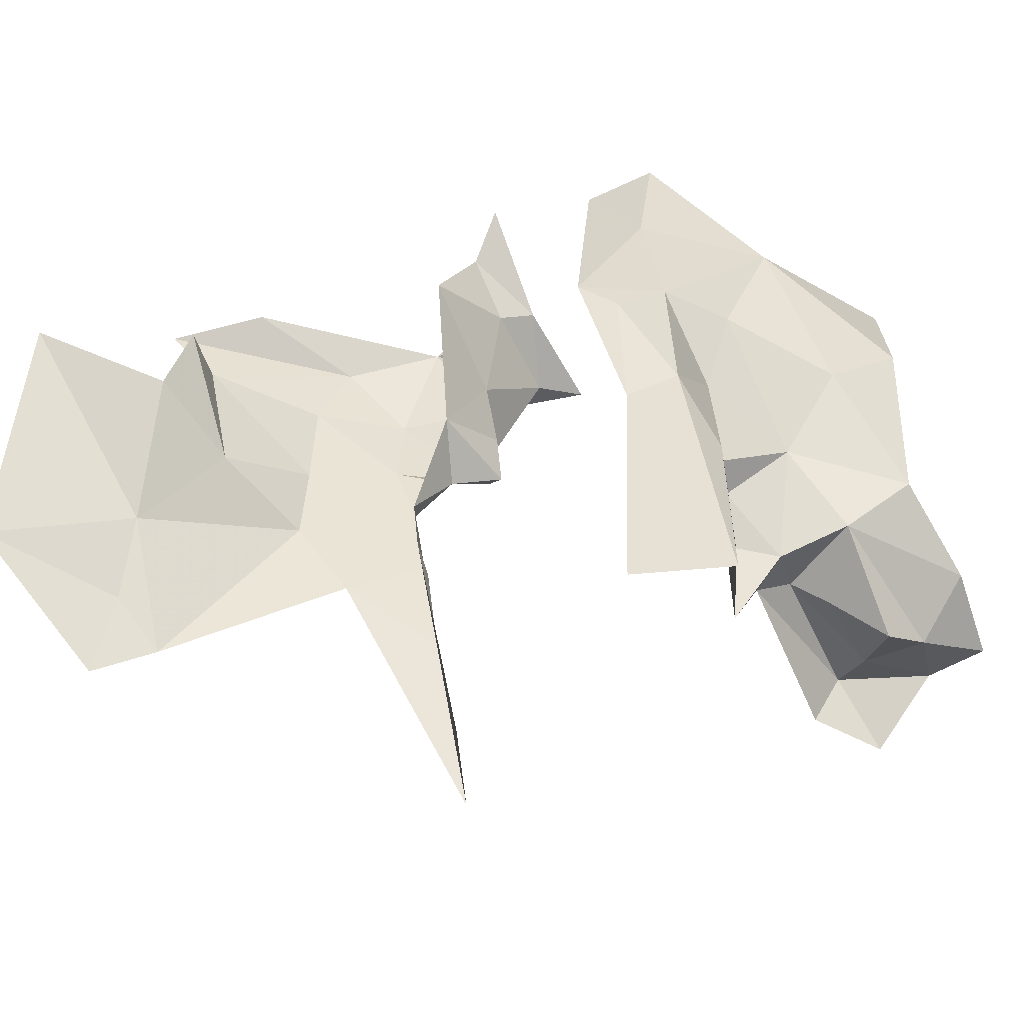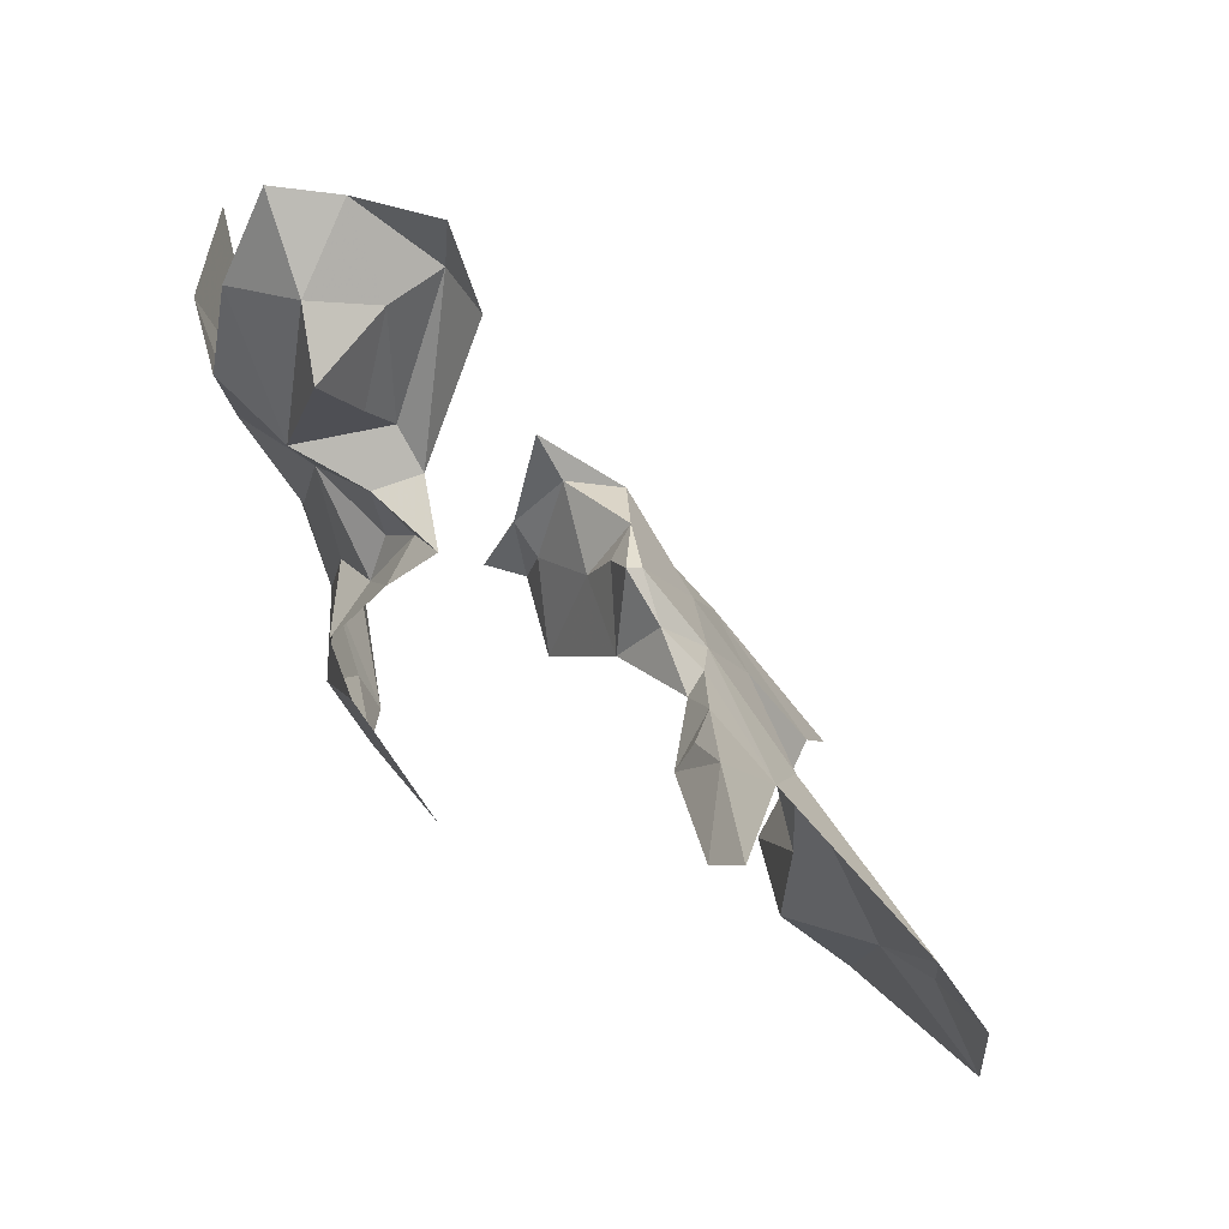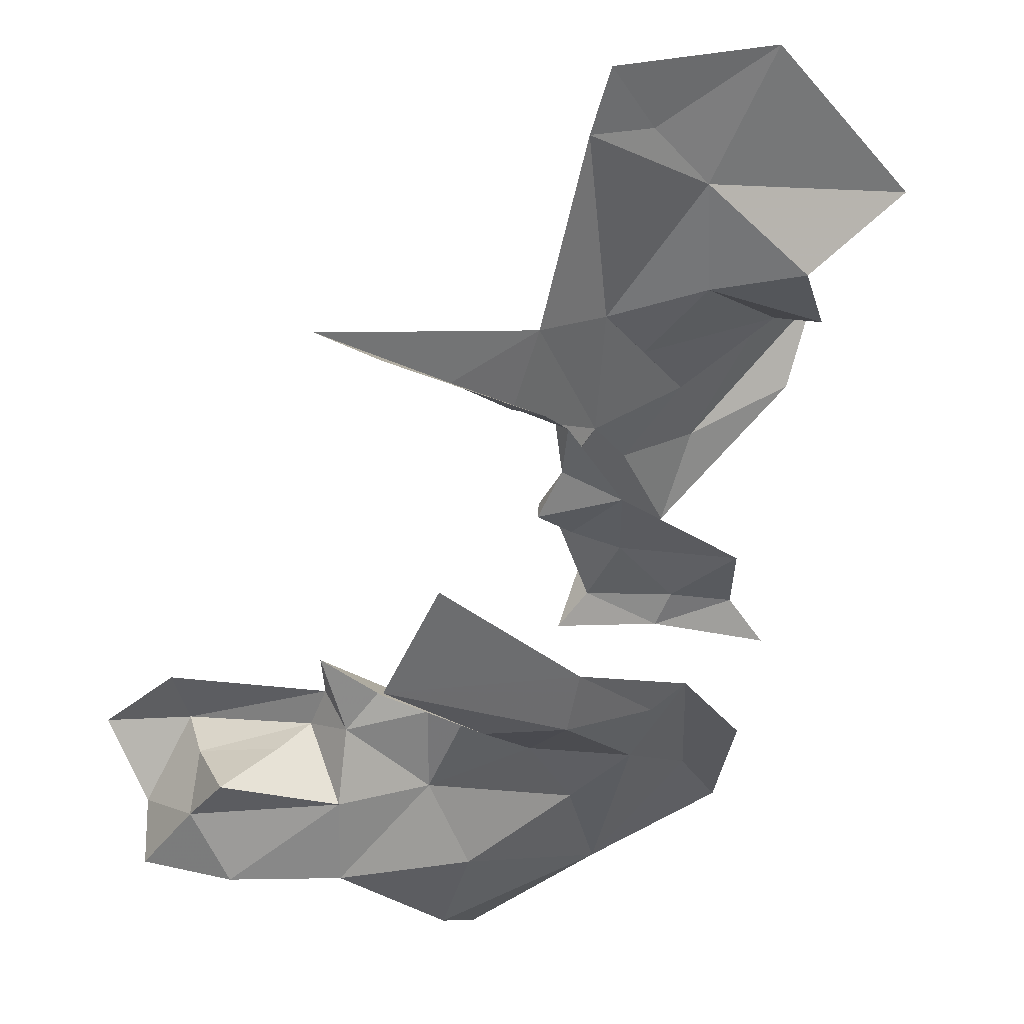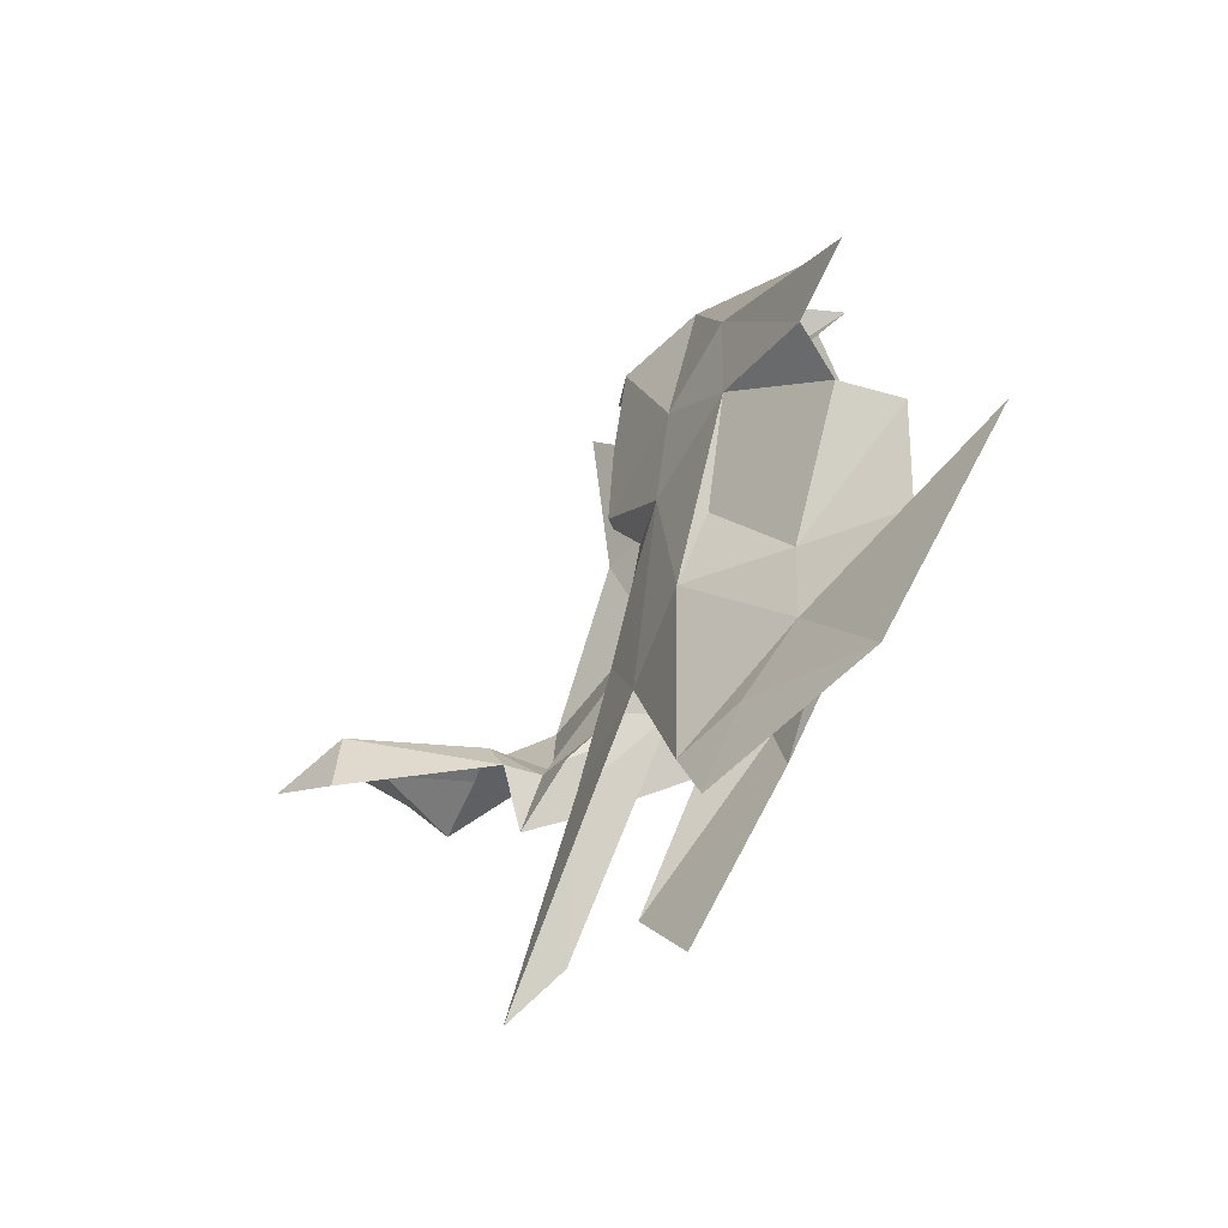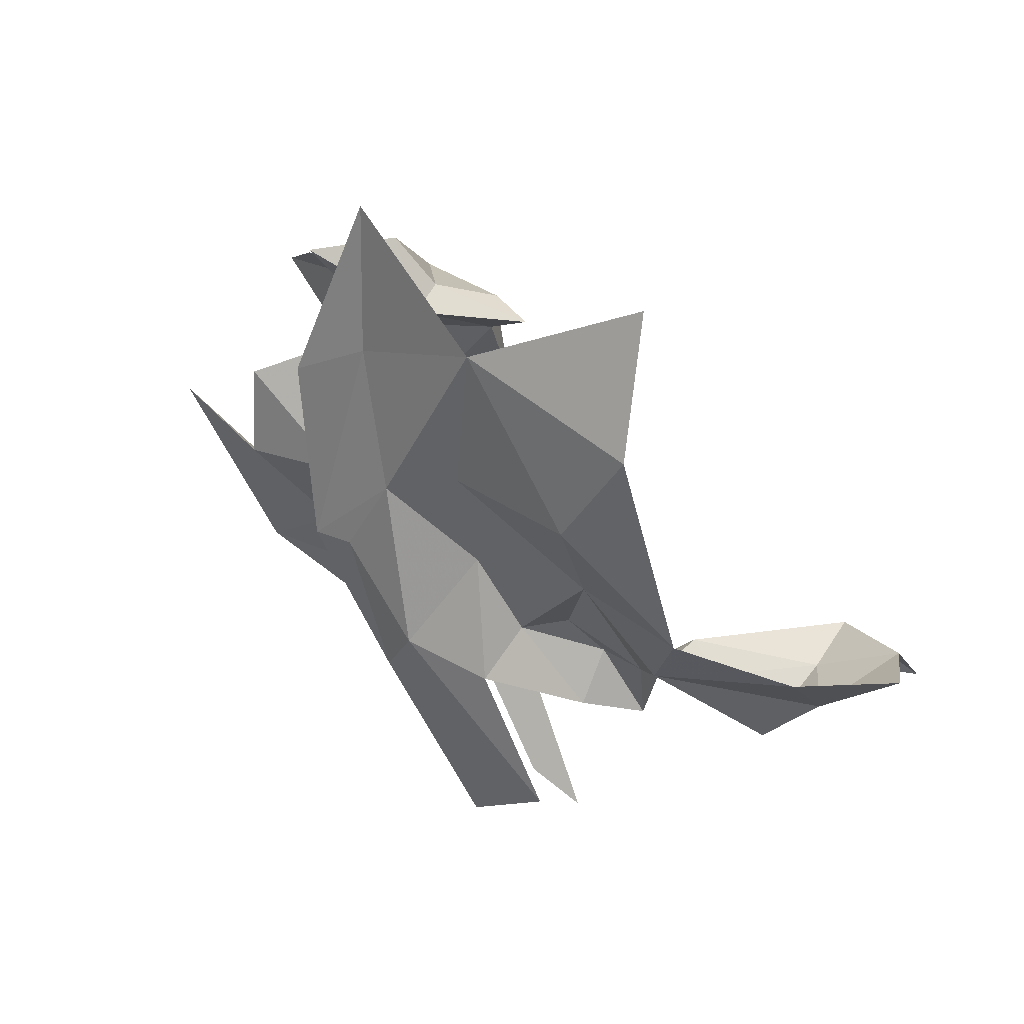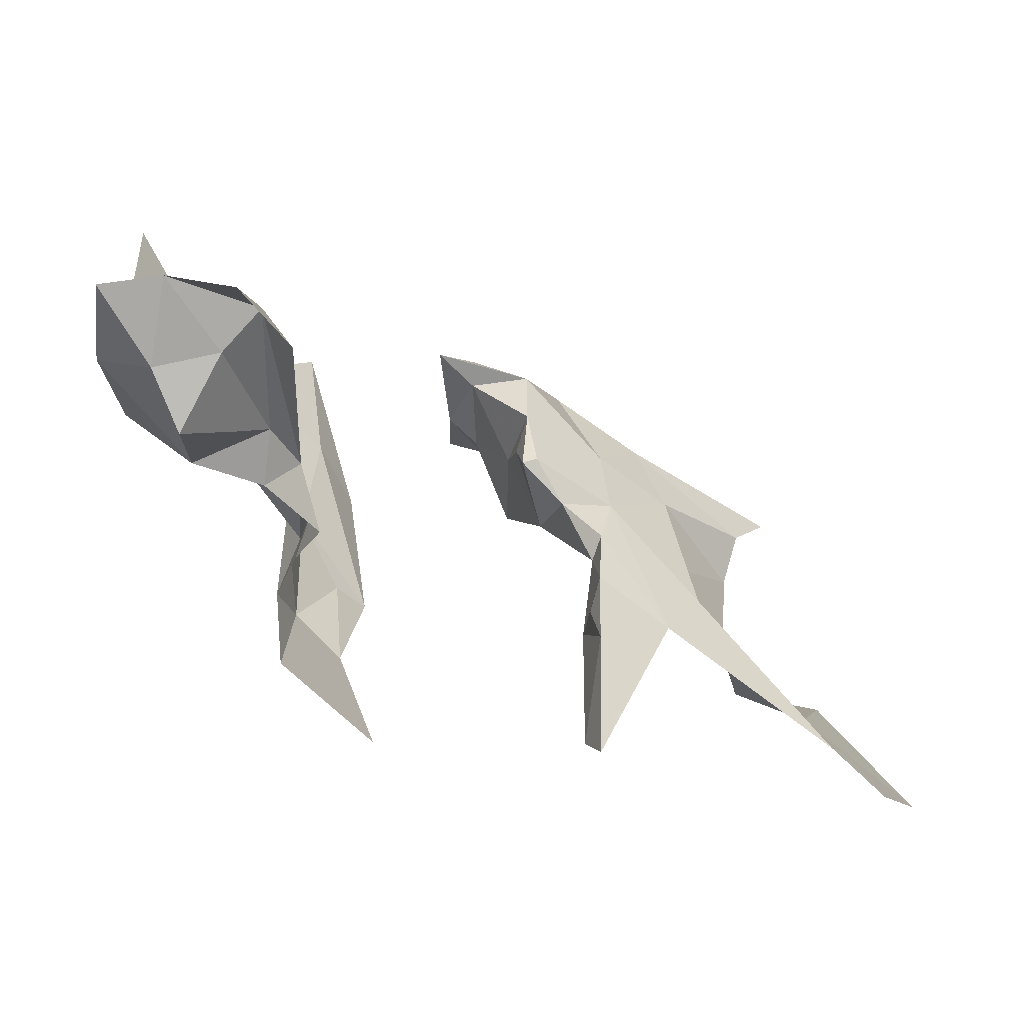
<metadata>
{"format":"obj","ext":"obj","renderer":"f3d","projection":"perspective","resolution":1024,"background":"white","views":[{"elev":-59.9,"azim":121.3,"up":"+Y"},{"elev":-51.9,"azim":-100.8,"up":"+Y"},{"elev":-13.4,"azim":18.7,"up":"+Z"},{"elev":-17.0,"azim":18.5,"up":"+Y"},{"elev":18.3,"azim":-174.1,"up":"+Y"},{"elev":-42.9,"azim":-83.9,"up":"+Y"}]}
</metadata>
<code>
v 3.345 2.718 1.371
v 3.345 2.723 1.393
v 3.321 2.733 1.378
v 3.448 2.684 1.501
v 3.427 2.622 1.501
v 3.443 2.638 1.495
v 3.472 2.707 1.493
v 3.384 2.727 1.401
v 3.376 2.719 1.391
v 3.395 2.725 1.373
v 3.314 2.717 1.404
v 3.337 2.732 1.406
v 3.361 2.705 1.378
v 3.403 2.802 1.341
v 3.398 2.846 1.344
v 3.451 2.826 1.365
v 3.477 2.819 1.445
v 3.484 2.842 1.451
v 3.471 2.827 1.452
v 3.485 2.865 1.39
v 3.486 2.819 1.395
v 3.486 2.73 1.532
v 3.528 2.707 1.566
v 3.498 2.672 1.573
v 3.532 2.778 1.542
v 3.55 2.772 1.537
v 3.52 2.735 1.54
v 3.442 2.816 1.446
v 3.392 2.718 1.41
v 3.338 2.714 1.417
v 3.583 2.755 1.574
v 3.557 2.688 1.603
v 3.422 2.774 1.358
v 3.456 2.783 1.38
v 3.451 2.753 1.393
v 3.417 2.749 1.381
v 3.419 2.702 1.404
v 3.4 2.695 1.416
v 3.413 2.718 1.41
v 3.516 2.684 1.578
v 3.512 2.8 1.463
v 3.485 2.813 1.454
v 3.472 2.791 1.468
v 3.454 2.813 1.476
v 3.45 2.791 1.477
v 3.454 2.812 1.457
v 3.471 2.706 1.522
v 3.494 2.811 1.512
v 3.478 2.826 1.486
v 3.527 2.819 1.529
v 3.474 2.791 1.501
v 3.438 2.728 1.401
v 3.482 2.712 1.409
v 3.456 2.654 1.426
v 3.432 2.669 1.399
v 3.481 2.765 1.478
v 3.462 2.758 1.488
v 3.47 2.738 1.497
v 3.45 2.768 1.475
v 3.493 2.754 1.404
v 3.473 2.725 1.394
v 3.479 2.776 1.392
v 3.449 2.714 1.392
v 3.508 2.81 1.404
v 3.505 2.754 1.412
v 3.464 2.744 1.501
v 3.472 2.764 1.504
v 3.4 2.718 1.396
v 3.497 2.786 1.523
v 3.493 2.752 1.526
v 3.45 2.769 1.48
v 3.452 2.822 1.457
v 3.511 2.84 1.441
v 3.424 2.731 1.403
v 3.388 2.743 1.351
v 3.503 2.826 1.454
v 3.525 2.793 1.548
v 3.539 2.811 1.558
v 3.353 2.732 1.35
v 3.321 2.732 1.357
v 3.552 2.741 1.543
v 3.457 2.719 1.5
v 3.458 2.781 1.472
v 3.51 2.659 1.59
v 3.461 2.706 1.497
f 1 2 3
f 4 5 6
f 6 7 4
f 8 9 10
f 11 3 12
f 13 10 9
f 14 15 16
f 17 18 19
f 20 21 16
f 22 23 24
f 25 26 27
f 17 19 28
f 29 30 12
f 23 31 32
f 33 16 34
f 33 14 16
f 35 36 34
f 37 38 39
f 32 40 23
f 41 42 43
f 44 45 46
f 47 5 4
f 48 49 50
f 51 45 44
f 52 37 39
f 53 54 55
f 56 57 58
f 56 59 57
f 56 41 43
f 51 49 48
f 2 12 3
f 2 8 12
f 60 61 62
f 53 55 61
f 43 46 45
f 43 42 46
f 61 35 62
f 63 37 52
f 21 64 65
f 21 20 64
f 57 66 58
f 57 67 66
f 29 68 38
f 22 67 69
f 47 66 67
f 22 70 27
f 22 69 70
f 71 45 51
f 71 59 45
f 11 12 30
f 24 23 40
f 49 19 18
f 44 28 72
f 2 9 8
f 2 13 9
f 17 73 18
f 46 28 44
f 46 17 28
f 10 68 8
f 36 52 74
f 36 33 34
f 75 14 33
f 49 44 72
f 49 51 44
f 42 17 46
f 76 73 17
f 25 70 69
f 25 27 70
f 69 77 25
f 48 50 78
f 8 29 12
f 8 68 29
f 62 34 16
f 62 35 34
f 62 21 65
f 62 16 21
f 76 42 41
f 76 17 42
f 57 71 67
f 57 59 71
f 79 1 80
f 79 10 1
f 63 61 55
f 63 35 61
f 51 67 71
f 51 69 67
f 35 52 36
f 35 63 52
f 78 77 48
f 23 81 31
f 27 26 81
f 23 27 81
f 23 22 27
f 36 75 33
f 10 79 75
f 36 10 75
f 36 68 10
f 60 53 61
f 19 72 28
f 19 49 72
f 66 82 58
f 66 47 82
f 7 58 82
f 65 60 62
f 65 53 60
f 80 1 3
f 47 22 24
f 47 67 22
f 43 83 56
f 43 45 83
f 69 48 77
f 69 51 48
f 84 40 32
f 84 24 40
f 59 83 45
f 59 56 83
f 1 13 2
f 1 10 13
f 39 74 52
f 68 36 74
f 68 39 38
f 68 74 39
f 82 4 85
f 82 47 4
f 7 85 4
f 7 82 85

</code>
